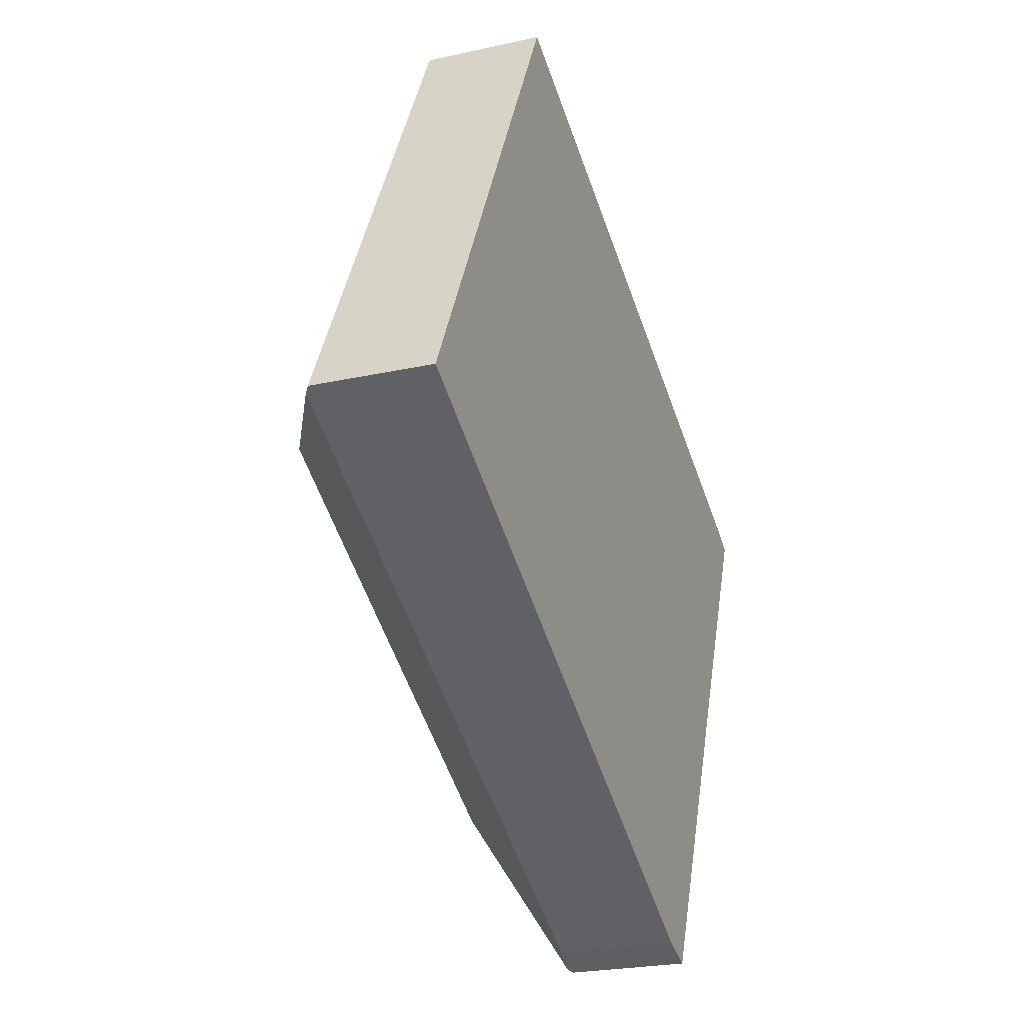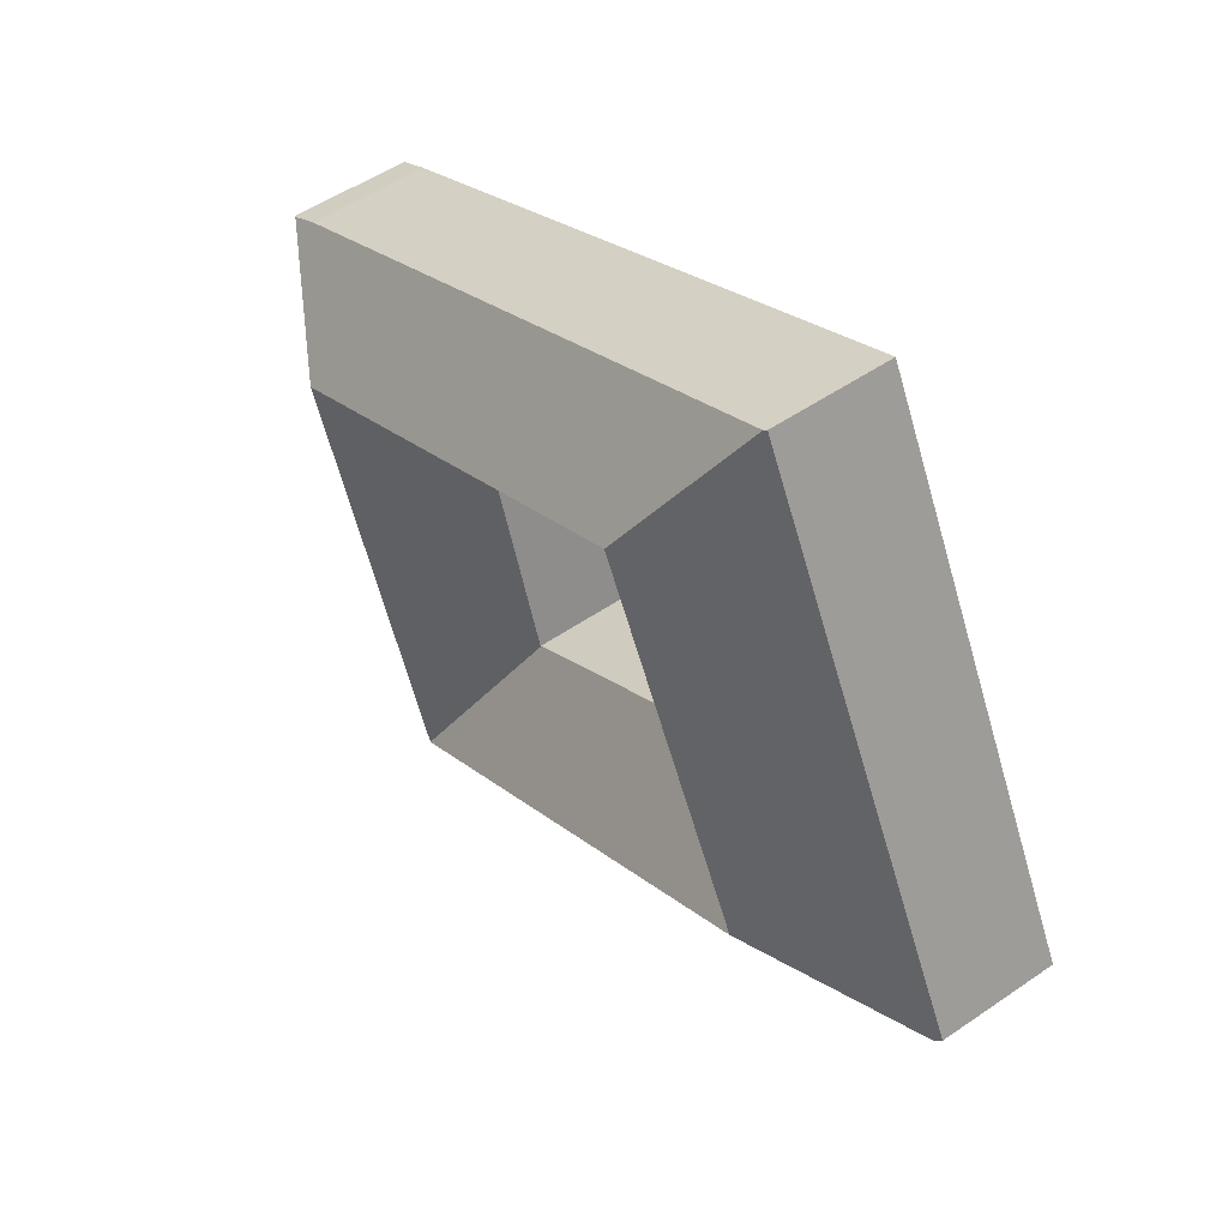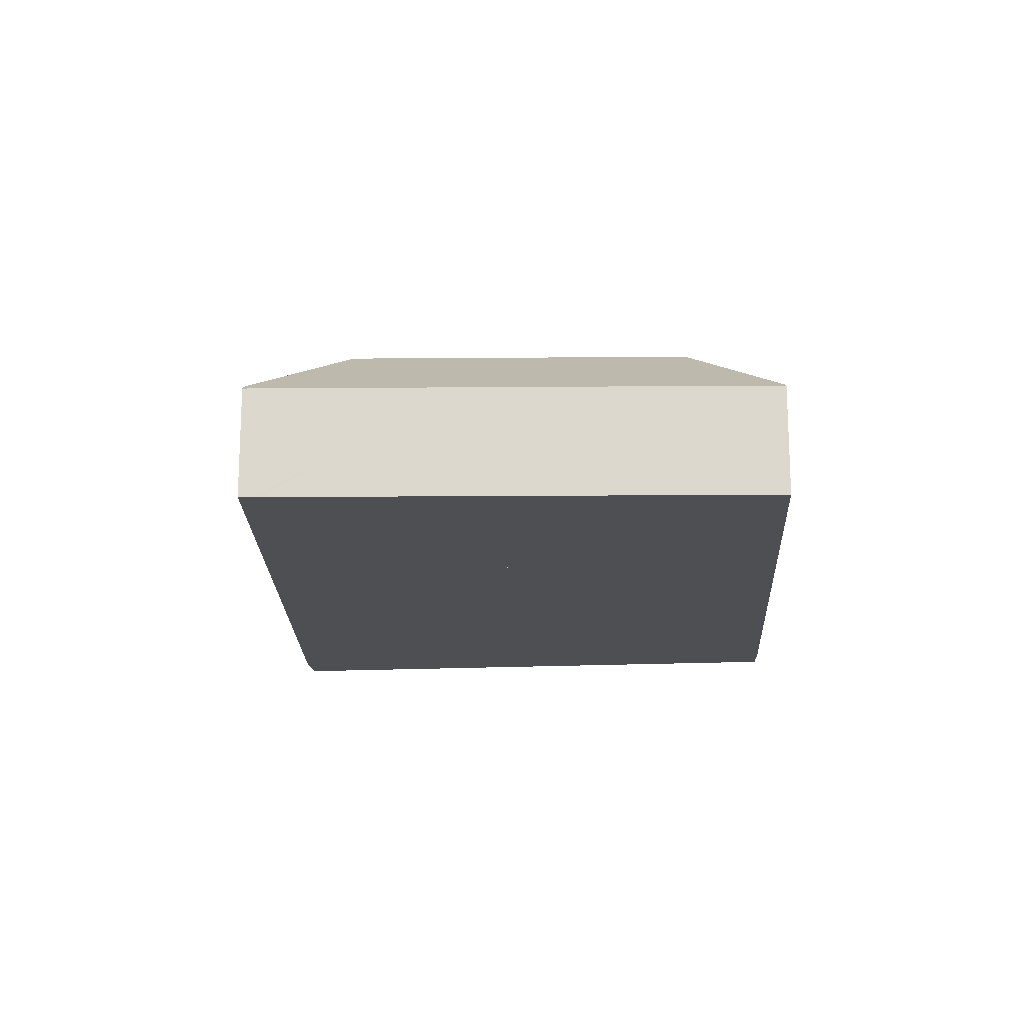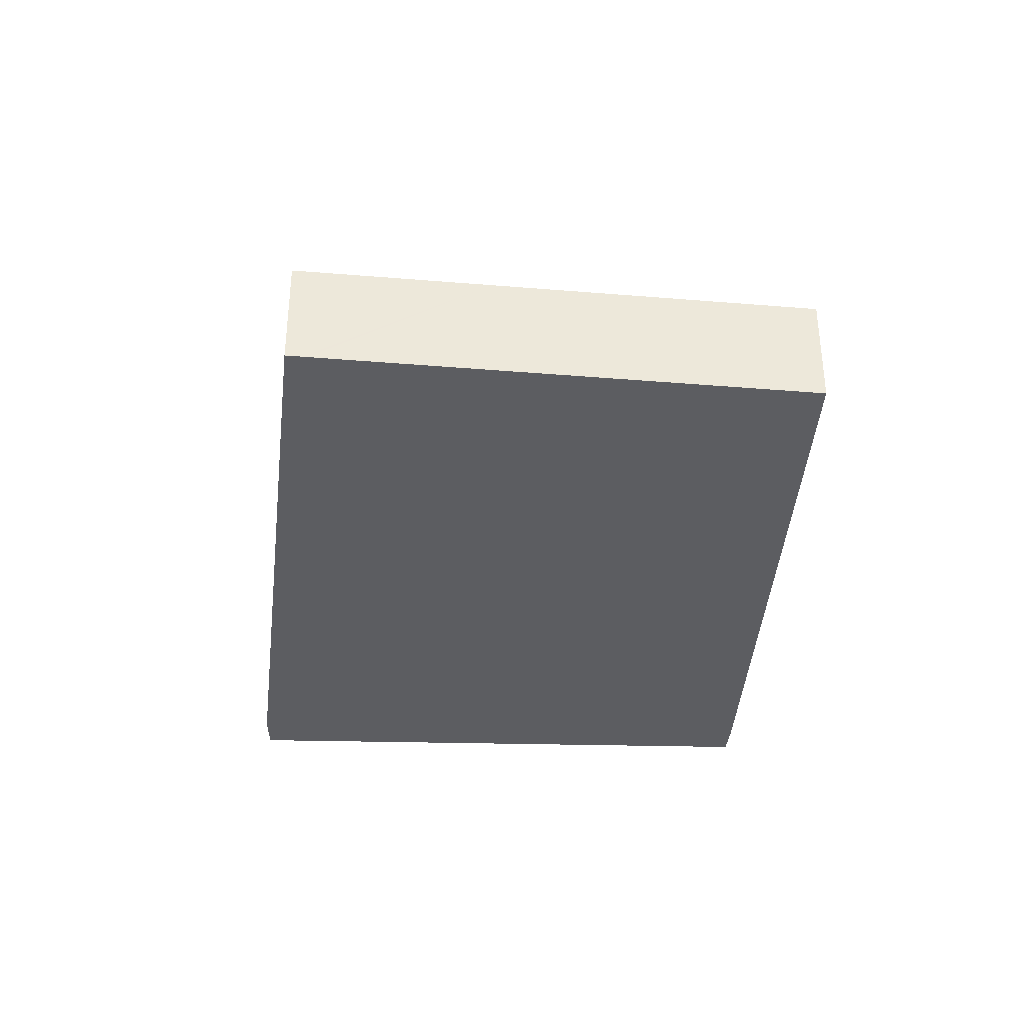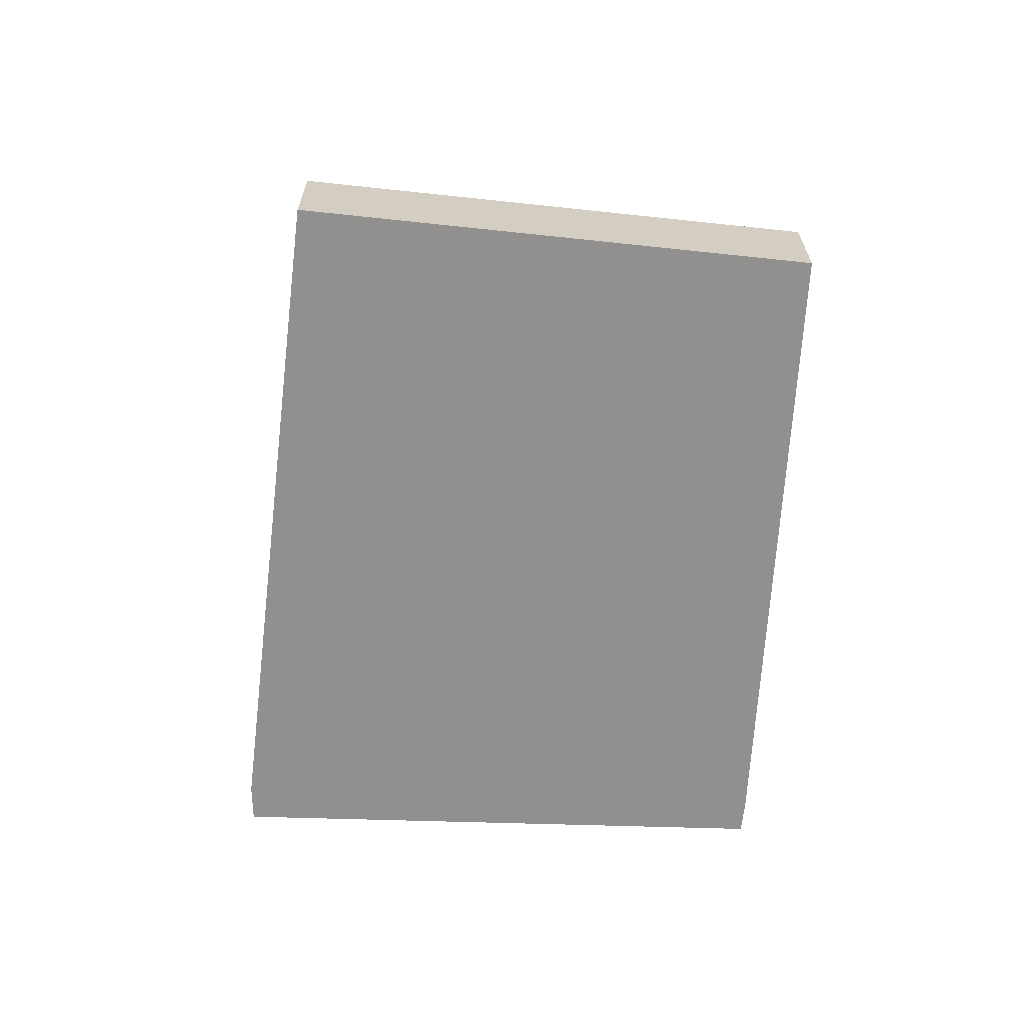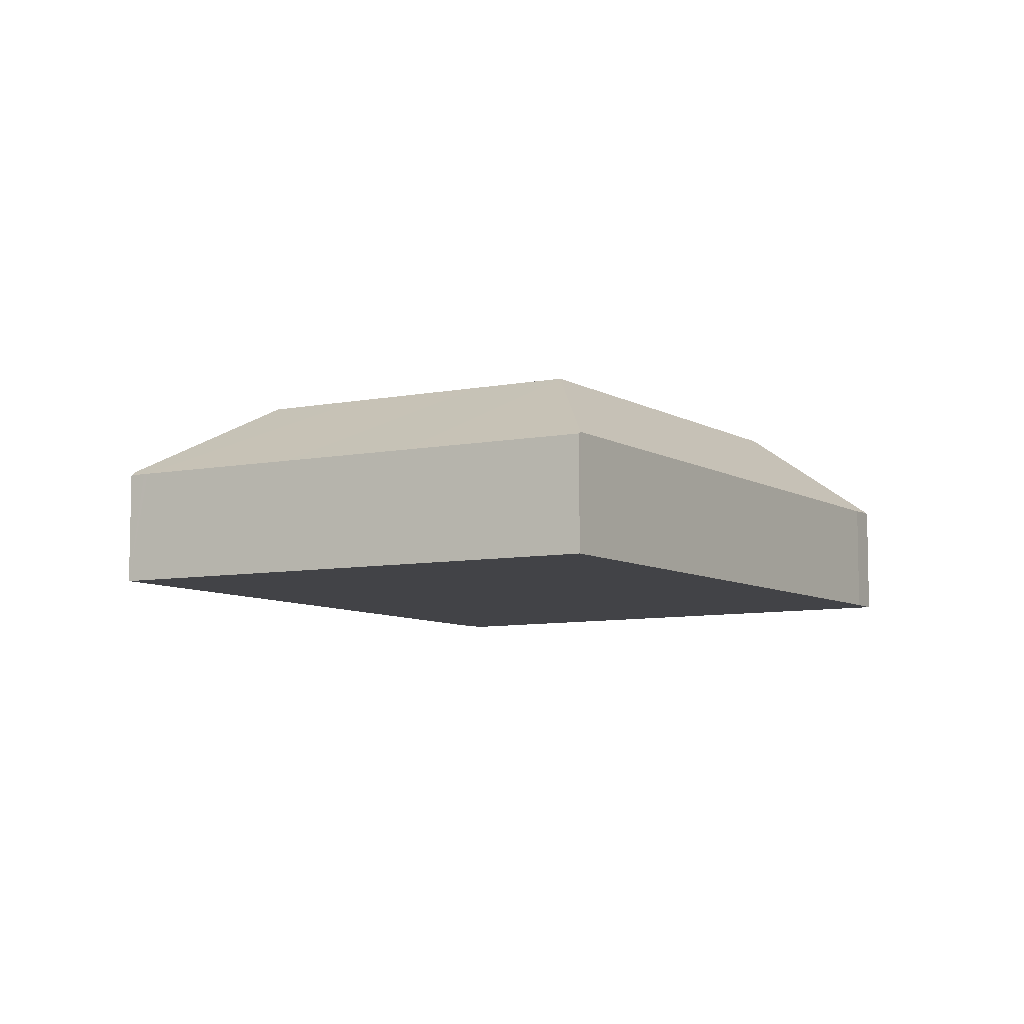
<metadata>
{"format":"obj","ext":"obj","renderer":"f3d","projection":"perspective","resolution":1024,"background":"white","views":[{"elev":-23.8,"azim":-69.6,"up":"+Z"},{"elev":51.9,"azim":-126.7,"up":"+Z"},{"elev":-17.6,"azim":-61.8,"up":"+Y"},{"elev":-36.7,"azim":-68.8,"up":"+Y"},{"elev":-65.7,"azim":-68.8,"up":"+Y"},{"elev":-7.5,"azim":-33.2,"up":"+Y"}]}
</metadata>
<code>
v  12.28 5.66 23.46
v  11.47 5.572 22.2
v  12.15 5.572 23.52
v  15.79 9.664 16.71
v  10.85 5.572 21
v  9.365 5.573 18.12
v  7.78 5.573 15.06
v  13.56 9.664 12.4
v  4.569 5.573 8.84
v  10.2 9.664 5.89
v  0.495 5.573 0.957
v  7.833 9.664 1.31
v  0.305 5.795 -0.163
v  0.388 5.572 0.751
v  0 5.572 3.412e-16
v  36.21 9.664 7.34
v  41.88 5.594 9.962
v  43.29 5.656 9.233
v  32.59 5.615 14.2
v  30.75 9.664 9.845
v  23.83 5.634 18.2
v  21.67 9.664 14.02
v  32.09 5.766 -16.86
v  35.97 5.577 -8.389
v  32.35 5.577 -16.95
v  28.98 9.664 -9.772
v  30.99 9.664 -5.008
v  36.24 5.577 -7.756
v  39.69 5.577 0.409
v  34.32 9.664 2.872
v  43.39 5.577 9.181
v  43.34 5.621 9.21
v  11.31 5.72 -6.033
v  13.55 9.664 -1.687
v  15.72 5.69 -8.389
v  23.65 9.664 -6.977
v  21.7 5.649 -11.58
v  30.59 5.589 -16.32
v  15.92 5.508 2.893
v  16.5 5.508 2.588
v  25.59 5.65 -2.375
v  25.77 5.653 -2.476
v  19.08 5.812 10.04
v  19.01 5.812 9.901
v  15.55 5.784 3.108
v  19.33 5.634 9.917
v  19.5 5.631 9.832
v  26.86 5.508 6.298
v  28.86 5.508 5.377
v  28.85 5.508 5.342
v  28.89 5.539 5.322
v  25.88 5.679 -2.327
v  25.81 5.682 -2.496
v  41.88 -6.1e-16 9.962
v  32.59 -8.694e-16 14.2
v  23.83 -1.114e-15 18.2
v  12.28 -1.437e-15 23.46
v  12.15 -1.44e-15 23.52
v  43.29 -5.654e-16 9.233
v  43.39 -5.622e-16 9.181
v  43.34 -5.64e-16 9.21
v  39.69 -2.504e-17 0.409
v  36.24 4.749e-16 -7.756
v  35.97 5.137e-16 -8.389
v  32.35 1.038e-15 -16.95
v  30.59 9.993e-16 -16.32
v  32.09 1.033e-15 -16.86
v  21.7 7.091e-16 -11.58
v  15.72 5.137e-16 -8.389
v  11.31 3.694e-16 -6.033
v  0.305 9.981e-18 -0.163
v  0 0 0
v  0.388 -4.599e-17 0.751
v  0.495 -5.86e-17 0.957
v  4.569 -5.413e-16 8.84
v  7.78 -9.219e-16 15.06
v  9.365 -1.11e-15 18.12
v  10.85 -1.286e-15 21
v  11.47 -1.359e-15 22.2
v  19.08 -6.146e-16 10.04
v  19.33 -6.072e-16 9.917
v  19.5 -6.02e-16 9.832
v  26.86 -3.856e-16 6.298
v  28.85 -3.271e-16 5.342
v  28.89 -3.259e-16 5.322
v  25.88 1.425e-16 -2.327
v  25.81 1.528e-16 -2.496
v  25.77 1.516e-16 -2.476
v  25.59 1.454e-16 -2.375
v  16.5 -1.585e-16 2.588
v  15.92 -1.771e-16 2.893
v  15.55 -1.903e-16 3.108
v  19.01 -6.063e-16 9.901
g defaultobject
f 1 2 3
f 2 1 4
f 2 4 5
f 5 4 6
f 6 4 7
f 7 4 8
f 7 8 9
f 9 8 10
f 9 10 11
f 11 10 12
f 11 12 13
f 11 13 14
f 14 13 15
f 16 17 18
f 17 16 19
f 19 16 20
f 19 20 21
f 21 20 22
f 21 22 1
f 1 22 4
f 23 24 25
f 24 23 26
f 24 26 27
f 24 27 28
f 28 27 29
f 29 27 30
f 29 30 31
f 31 30 16
f 31 16 18
f 31 18 32
f 12 33 13
f 33 12 34
f 33 34 35
f 35 34 36
f 35 36 37
f 37 36 38
f 38 36 26
f 38 26 23
f 39 34 12
f 34 39 40
f 34 40 41
f 34 41 36
f 36 41 42
f 36 42 26
f 43 10 8
f 10 43 44
f 10 44 45
f 10 45 12
f 12 45 39
f 4 43 8
f 43 4 46
f 22 46 4
f 46 22 47
f 47 22 48
f 48 22 20
f 48 20 49
f 49 20 16
f 50 48 49
f 16 51 49
f 51 16 52
f 52 16 30
f 52 30 27
f 52 27 53
f 53 27 26
f 26 42 53
f 19 54 17
f 54 19 55
f 55 19 21
f 55 21 56
f 56 21 1
f 56 1 57
f 57 1 3
f 57 3 58
f 54 18 17
f 18 54 32
f 32 54 31
f 31 54 59
f 31 59 60
f 60 59 61
f 60 29 31
f 29 60 62
f 29 62 28
f 28 62 63
f 28 63 24
f 24 63 25
f 25 63 64
f 25 64 65
f 25 38 23
f 38 25 65
f 38 65 66
f 66 65 67
f 66 37 38
f 37 66 68
f 37 68 35
f 35 68 69
f 35 69 33
f 33 69 70
f 33 70 13
f 13 70 71
f 13 71 15
f 15 71 72
f 72 14 15
f 14 72 11
f 11 72 9
f 9 72 73
f 9 73 74
f 9 74 75
f 9 75 7
f 7 75 76
f 7 76 6
f 6 76 77
f 6 77 5
f 5 77 78
f 5 78 2
f 2 78 3
f 3 78 79
f 3 79 58
f 46 80 43
f 80 46 81
f 81 46 47
f 81 47 82
f 82 47 48
f 82 48 83
f 83 48 50
f 83 50 84
f 84 50 51
f 84 51 85
f 52 85 51
f 85 52 53
f 85 53 86
f 86 53 87
f 42 87 53
f 87 42 41
f 87 41 40
f 87 40 88
f 88 40 89
f 89 40 90
f 91 40 39
f 40 91 90
f 92 39 45
f 39 92 91
f 80 44 43
f 44 80 45
f 45 80 92
f 92 80 93
f 79 57 58
f 57 79 56
f 56 79 78
f 56 78 77
f 56 77 55
f 55 77 76
f 55 76 75
f 55 75 54
f 54 75 59
f 59 75 61
f 61 75 60
f 60 75 62
f 62 75 74
f 62 74 73
f 62 73 72
f 62 72 63
f 63 72 71
f 63 71 70
f 63 70 69
f 63 69 64
f 64 69 65
f 65 69 68
f 65 68 66
f 65 66 67

</code>
